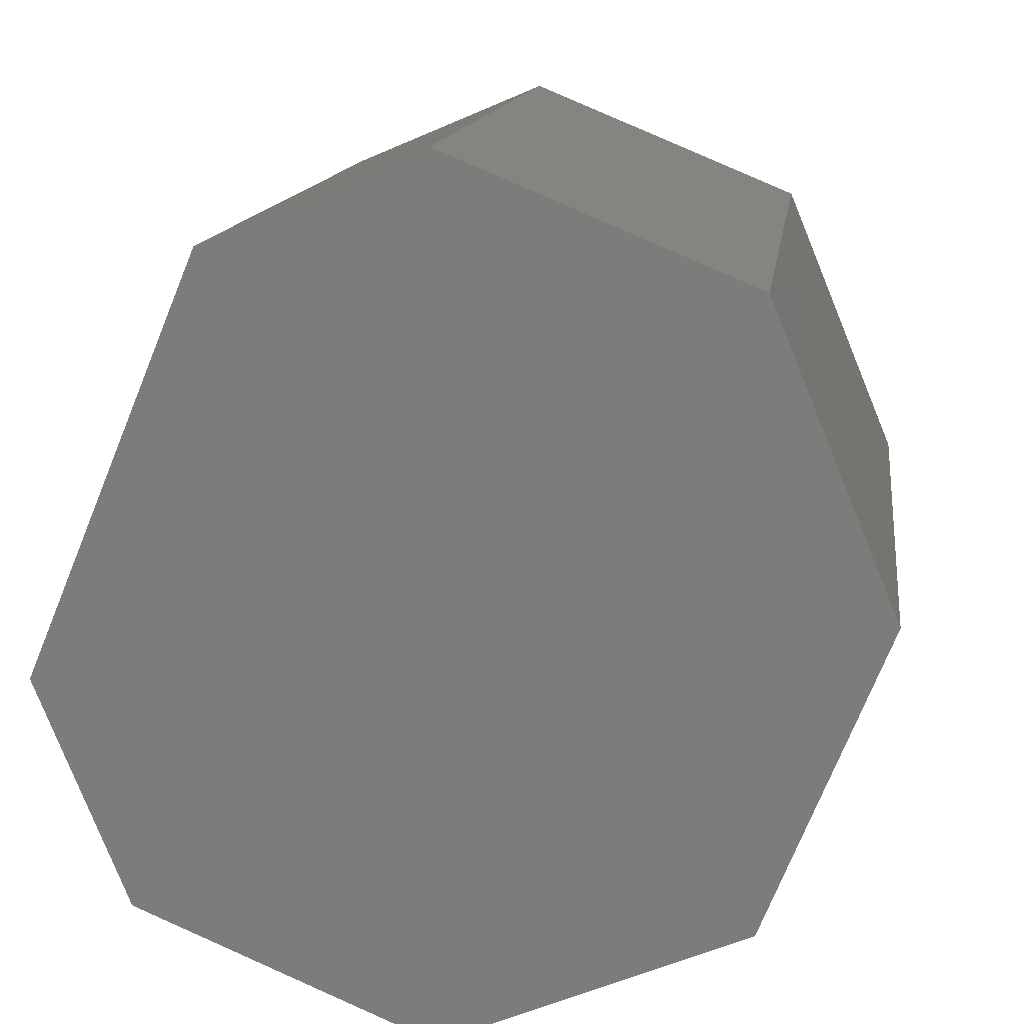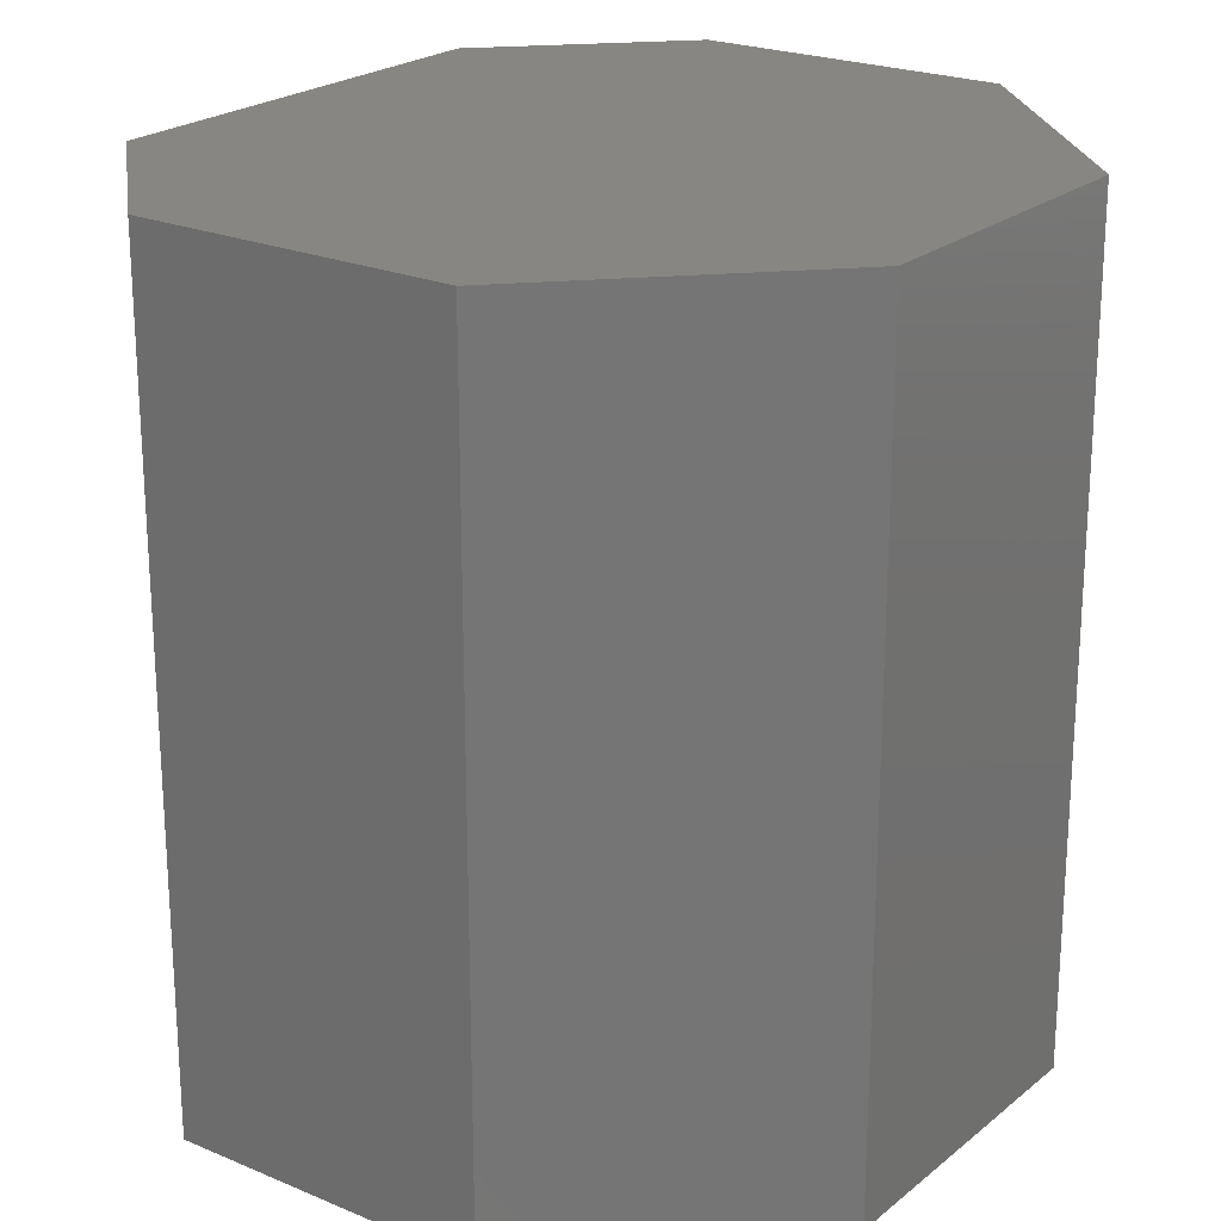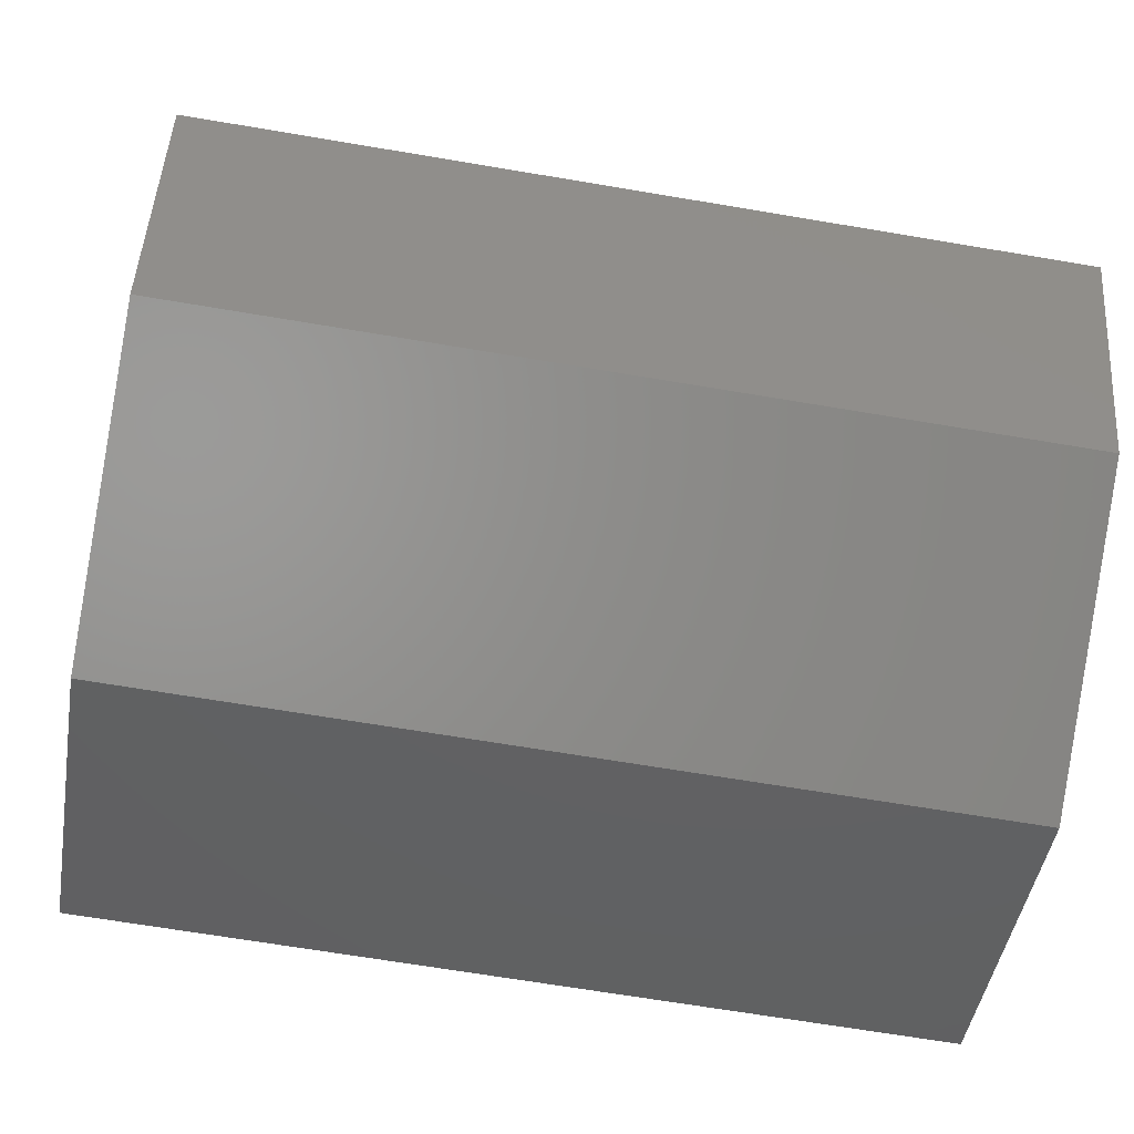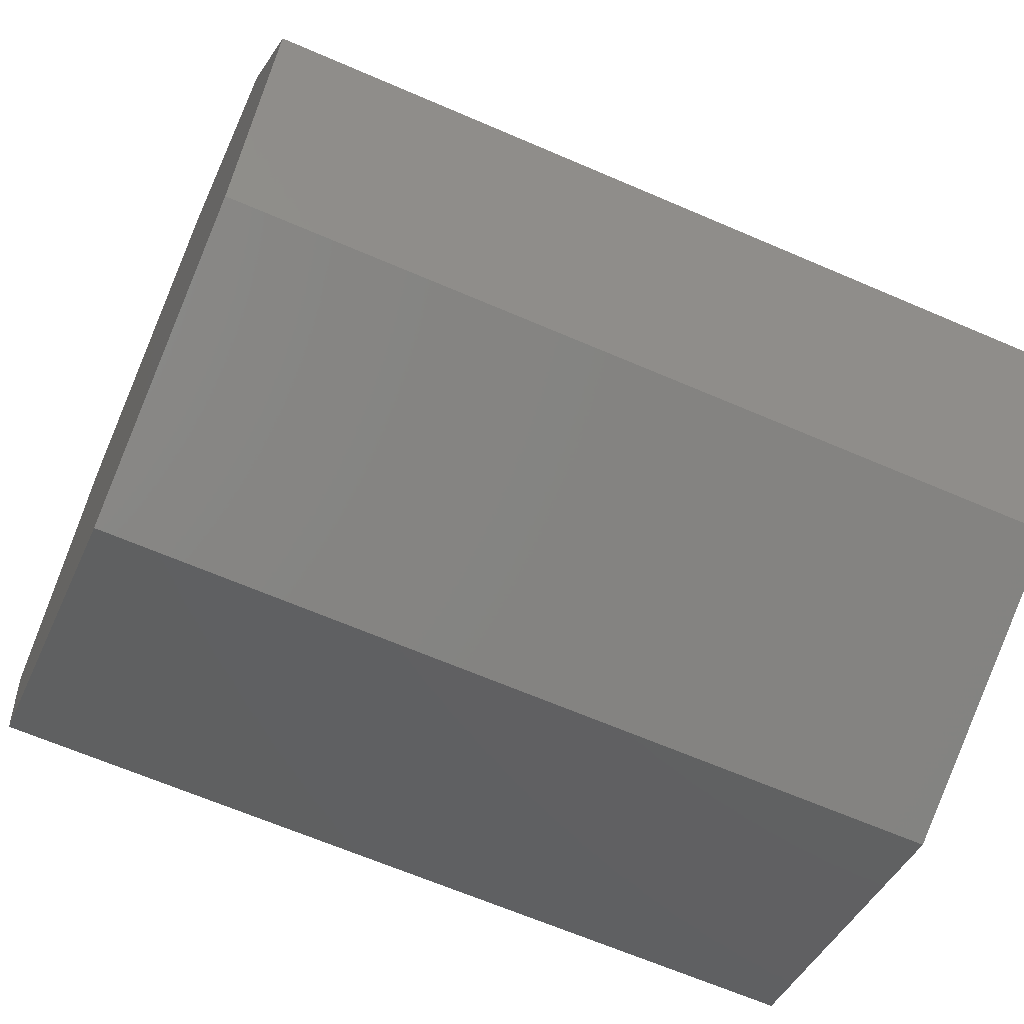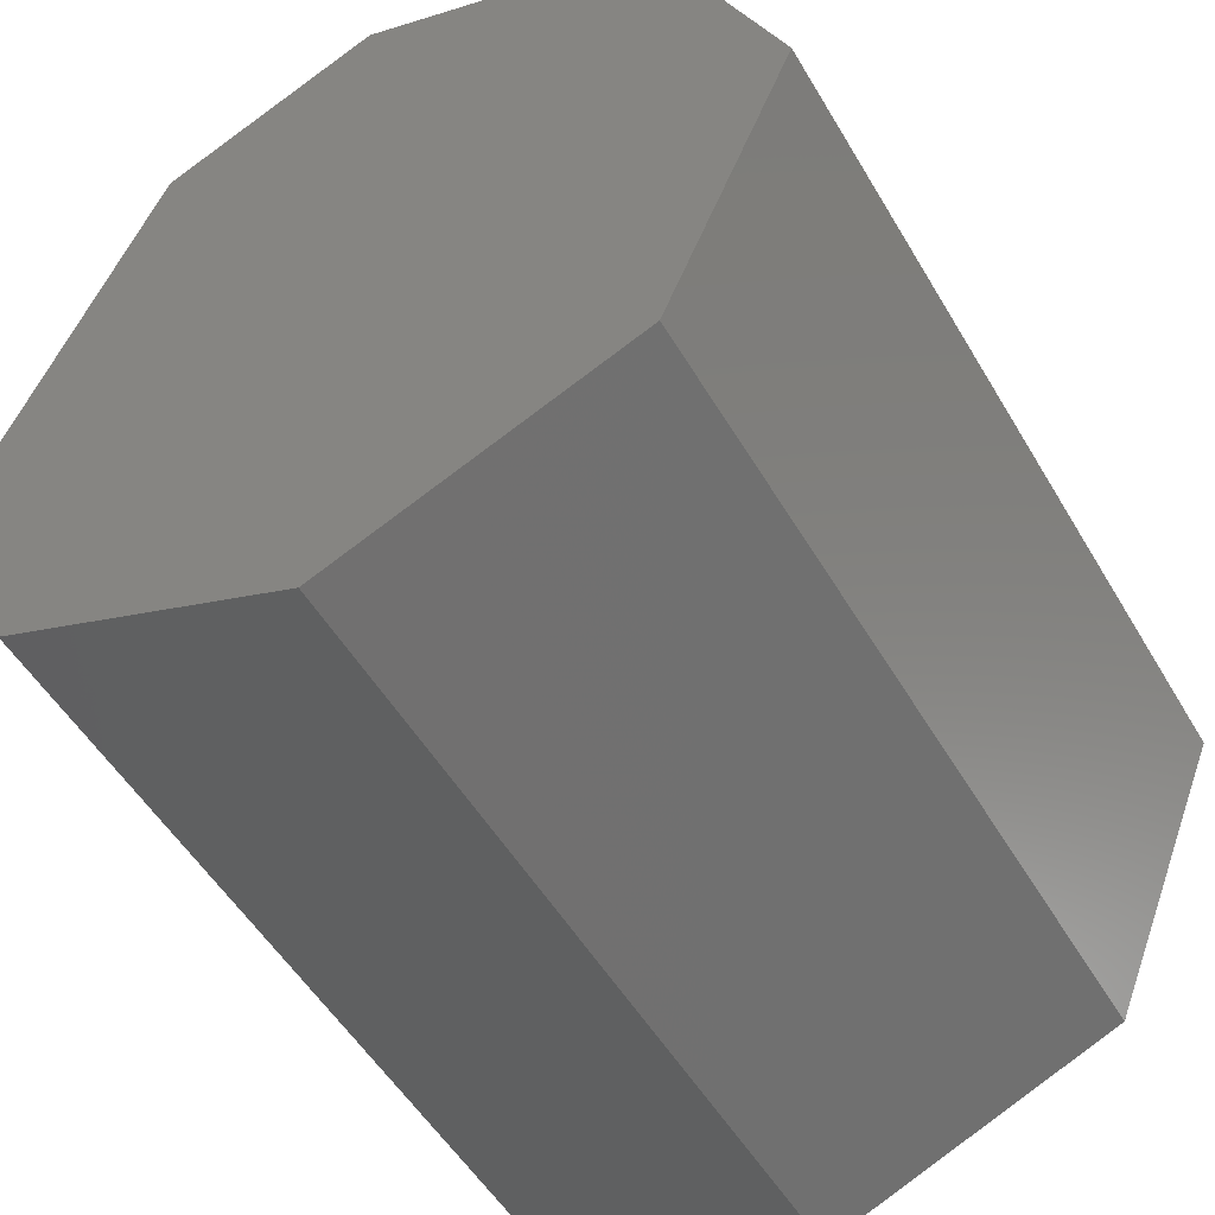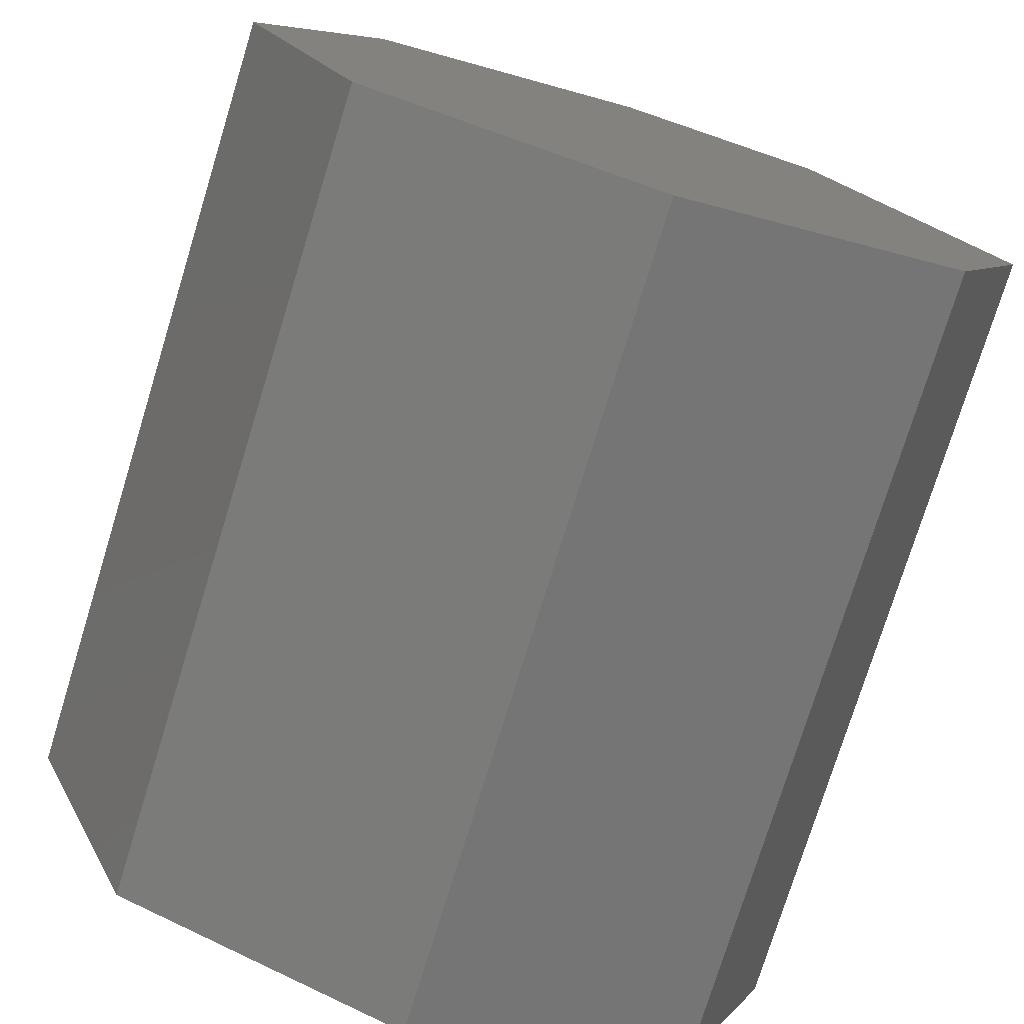
<metadata>
{"format":"stl","ext":"stl","renderer":"f3d","projection":"perspective","resolution":1024,"background":"white","views":[{"elev":13.0,"azim":-172.7,"up":"+Y"},{"elev":22.5,"azim":-121.4,"up":"+Z"},{"elev":-65.9,"azim":80.3,"up":"+Y"},{"elev":-64.7,"azim":66.4,"up":"+Y"},{"elev":-51.9,"azim":-150.3,"up":"+Y"},{"elev":-76.0,"azim":-17.1,"up":"+Y"}]}
</metadata>
<code>
# stl→obj: 84 verts, 164 faces
v 0.02174 -0.2969 0
v -0.007672 -0.297 0
v 0.0021 -0.2985 0
v 0.01199 -0.2985 0
v 0.03112 -0.2937 0
v 0.216 -0.2153 0
v -0.2082 -0.2153 0
v -0.01708 -0.294 0
v -0.2969 0 0
v 0.3047 -1.388e-17 0
v -0.2082 0.2153 0
v 0.216 0.2153 0
v 0.007072 0.3039 0
v 0.03112 -0.2937 0.01562
v 0.216 -0.2153 0.01562
v -0.2082 -0.2153 0.01562
v -0.01708 -0.294 0.01562
v 0.2525 -0.2565 0.01562
v 0.3666 0.02052 0.01562
v 0.3047 8.327e-17 0.01562
v 0.02174 -0.2969 0.01562
v 0.003857 -0.362 0.01562
v 0.01199 -0.2985 0.01562
v 0.0021 -0.2985 0.01562
v -0.007672 -0.297 0.01562
v -0.2525 -0.2565 0.01562
v -0.2969 0 0.01562
v -0.3581 5.551e-17 0.01562
v 0.216 0.2153 0.01562
v 0.2729 0.2479 0.01562
v 0.007072 0.3039 0.01562
v 0.003857 0.362 0.01562
v -0.2082 0.2153 0.01562
v -0.2525 0.2565 0.01562
v 0.0021 -0.2985 0.7891
v -0.007672 -0.297 0.7891
v 0.02174 -0.2969 0.7891
v 0.01199 -0.2985 0.7891
v 0.03112 -0.2937 0.7891
v -0.01708 -0.294 0.7891
v -0.2082 -0.2153 0.7891
v 0.216 -0.2153 0.7891
v 0.007072 0.3039 0.7891
v 0.216 0.2153 0.7891
v -0.2082 0.2153 0.7891
v 0.3047 -1.388e-17 0.7891
v -0.2969 0 0.7891
v 0.03112 -0.2937 0.7344
v 0.216 -0.2153 0.7344
v -0.2082 -0.2153 0.7344
v -0.01708 -0.294 0.7344
v 0.2525 -0.2565 0.7344
v 0.02174 -0.2969 0.7344
v 0.3047 8.327e-17 0.7344
v 0.3666 0.02052 0.7344
v 0.003857 -0.362 0.7344
v -0.007672 -0.297 0.7344
v 0.0021 -0.2985 0.7344
v 0.01199 -0.2985 0.7344
v -0.2525 -0.2565 0.7344
v -0.3581 5.551e-17 0.7344
v -0.2969 0 0.7344
v 0.007072 0.3039 0.7344
v 0.2729 0.2479 0.7344
v 0.216 0.2153 0.7344
v 0.003857 0.362 0.7344
v -0.2082 0.2153 0.7344
v -0.2525 0.2565 0.7344
v 0.2306 0.3507 -0.0625
v 0.4088 -0.08207 -0.0625
v 0.4088 -0.08207 0.8125
v 0.2306 0.3507 0.8125
v -0.4426 0 -0.0625
v -0.3124 -0.3163 -0.0625
v -0.4426 0 0.8125
v -0.3124 -0.3163 0.8125
v 0.004307 -0.4467 -0.0625
v 0.004307 -0.4467 0.8125
v 0.3125 -0.3159 -0.0625
v 0.3125 -0.3159 0.8125
v 0.004307 0.4467 -0.0625
v 0.004307 0.4467 0.8125
v -0.3124 0.3163 -0.0625
v -0.3124 0.3163 0.8125
f 1 2 3
f 1 3 4
f 5 6 7
f 5 7 8
f 5 8 2
f 5 2 1
f 7 6 9
f 9 6 10
f 9 10 11
f 11 10 12
f 11 12 13
f 5 14 6
f 6 14 15
f 7 16 8
f 8 16 17
f 18 19 20
f 18 20 15
f 18 15 14
f 18 14 21
f 22 18 21
f 22 21 23
f 22 23 24
f 22 24 25
f 26 22 25
f 26 25 17
f 26 17 16
f 26 16 27
f 26 27 28
f 20 19 29
f 29 19 30
f 29 30 31
f 31 30 32
f 31 32 33
f 33 32 34
f 33 34 27
f 27 34 28
f 4 21 1
f 1 21 14
f 1 14 5
f 21 4 23
f 23 4 3
f 23 3 24
f 24 3 2
f 24 2 25
f 25 2 8
f 25 8 17
f 35 36 37
f 38 35 37
f 39 37 36
f 39 36 40
f 39 40 41
f 39 41 42
f 43 44 45
f 45 44 46
f 45 46 47
f 47 46 42
f 47 42 41
f 48 39 49
f 49 39 42
f 50 41 51
f 51 41 40
f 52 53 48
f 52 48 49
f 52 49 54
f 52 54 55
f 56 57 58
f 56 58 59
f 56 59 53
f 56 53 52
f 60 61 62
f 60 62 50
f 60 50 51
f 60 51 57
f 60 57 56
f 63 64 65
f 65 64 55
f 65 55 54
f 64 63 66
f 66 63 67
f 66 67 68
f 68 67 62
f 68 62 61
f 59 37 53
f 53 37 39
f 53 39 48
f 37 59 38
f 38 59 58
f 38 58 35
f 35 58 57
f 35 57 36
f 36 57 51
f 36 51 40
f 62 47 50
f 50 47 41
f 9 27 7
f 7 27 16
f 49 42 54
f 54 42 46
f 6 15 10
f 10 15 20
f 54 46 65
f 65 46 44
f 10 20 12
f 12 20 29
f 65 44 63
f 63 44 43
f 12 29 13
f 13 29 31
f 63 43 67
f 67 43 45
f 13 31 11
f 11 31 33
f 67 45 62
f 62 45 47
f 11 33 9
f 9 33 27
f 69 30 70
f 70 30 19
f 70 19 71
f 71 19 55
f 71 55 72
f 72 55 64
f 72 64 69
f 69 64 30
f 18 52 19
f 19 52 55
f 30 64 32
f 32 64 66
f 73 74 75
f 75 74 76
f 74 77 76
f 76 77 78
f 77 79 78
f 78 79 80
f 79 70 80
f 80 70 71
f 69 81 72
f 72 81 82
f 81 83 82
f 82 83 84
f 83 73 84
f 84 73 75
f 81 69 83
f 77 74 79
f 79 74 73
f 79 73 70
f 70 73 83
f 70 83 69
f 84 72 82
f 72 84 71
f 71 84 75
f 71 75 80
f 80 75 76
f 80 76 78
f 28 61 26
f 26 61 60
f 26 60 22
f 22 60 56
f 22 56 18
f 18 56 52
f 32 66 34
f 34 66 68
f 34 68 28
f 28 68 61

</code>
